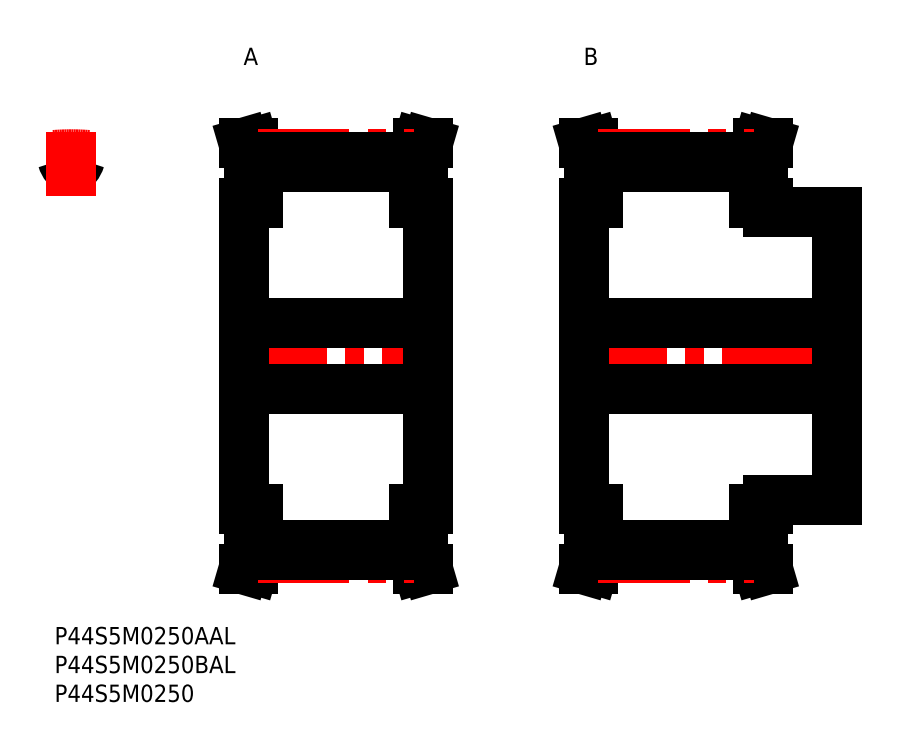
<metadata>
{"format":"dxf","ext":"dxf","renderer":"ezdxf+matplotlib","layout":"modelspace","background":"white","min_lineweight":24,"dpi":150}
</metadata>
<code>
0
SECTION
2
ENTITIES
0
ARC
8
MSM_CONTINUOUS
10
0.8892
20
80.98
30
0
40
0.5
50
16.17
51
93.38
0
ARC
8
MSM_CONTINUOUS
10
2.893
20
47
30
0
40
34.53
50
93.38
51
94.81
0
ARC
8
MSM_CONTINUOUS
10
3.394
20
80.23
30
0
40
0.5
50
262.4
51
320
0
ARC
8
MSM_CONTINUOUS
10
1.268
20
82.02
30
0
40
3.275
50
320
51
344
0
ARC
8
MSM_CONTINUOUS
10
2.893
20
76.49
30
0
40
3.275
50
82.37
51
97.63
0
ARC
8
MSM_CONTINUOUS
10
2.392
20
80.23
30
0
40
0.5
50
220
51
277.6
0
ARC
8
MSM_CONTINUOUS
10
4.518
20
82.01
30
0
40
3.275
50
196
51
220
0
ARC
8
MSM_CONTINUOUS
10
2.893
20
47
30
0
40
34.53
50
85.19
51
86.62
0
ARC
8
MSM_CONTINUOUS
10
4.898
20
80.98
30
0
40
0.5
50
86.62
51
163.8
0
LINE
8
MSM_CENTER
10
2.893
20
74.71
30
0
11
2.893
21
85.85
31
0
0
LINE
8
MSM_CENTER
10
31.39
20
47
30
0
11
66.19
21
47
31
0
0
LINE
8
MSM_CONTINUOUS
10
32.79
20
73.5
30
0
11
32.79
21
20.5
31
0
0
LINE
8
MSM_CONTINUOUS
10
33.69
20
20.5
30
0
11
33.69
21
13.08
31
0
0
LINE
8
MSM_CONTINUOUS
10
63.89
20
13.08
30
0
11
63.89
21
20.5
31
0
0
LINE
8
MSM_CONTINUOUS
10
35.29
20
20.5
30
0
11
35.29
21
12.47
31
0
0
LINE
8
MSM_CONTINUOUS
10
62.29
20
20.5
30
0
11
62.29
21
12.47
31
0
0
LINE
8
MSM_CONTINUOUS
10
33.69
20
80.92
30
0
11
33.69
21
73.5
31
0
0
LINE
8
MSM_CONTINUOUS
10
63.89
20
73.5
30
0
11
63.89
21
80.92
31
0
0
LINE
8
MSM_CONTINUOUS
10
64.79
20
20.5
30
0
11
64.79
21
73.5
31
0
0
LINE
8
MSM_CONTINUOUS
10
35.29
20
81.53
30
0
11
35.29
21
73.5
31
0
0
LINE
8
MSM_CONTINUOUS
10
62.29
20
81.53
30
0
11
62.29
21
73.5
31
0
0
LINE
8
MSM_CONTINUOUS
10
35.29
20
14.24
30
0
11
62.29
21
14.24
31
0
0
LINE
8
MSM_CONTINUOUS
10
62.29
20
79.77
30
0
11
35.29
21
79.77
31
0
0
LINE
8
MSM_CONTINUOUS
10
62.29
20
20.5
30
0
11
64.79
21
20.5
31
0
0
LINE
8
MSM_CONTINUOUS
10
64.79
20
73.5
30
0
11
62.29
21
73.5
31
0
0
LINE
8
MSM_CONTINUOUS
10
64.79
20
10
30
0
11
63.89
21
13.08
31
0
0
LINE
8
MSM_CONTINUOUS
10
63.89
20
80.92
30
0
11
64.79
21
84
31
0
0
LINE
8
MSM_CONTINUOUS
10
63.12
20
10
30
0
11
64.79
21
10
31
0
0
LINE
8
MSM_CONTINUOUS
10
64.79
20
84
30
0
11
63.12
21
84
31
0
0
LINE
8
MSM_CONTINUOUS
10
62.29
20
12.85
30
0
11
63.12
21
10
31
0
0
LINE
8
MSM_CONTINUOUS
10
63.12
20
84
30
0
11
62.29
21
81.15
31
0
0
LINE
8
MSM_CONTINUOUS
10
35.29
20
81.15
30
0
11
34.45
21
84
31
0
0
LINE
8
MSM_CONTINUOUS
10
34.45
20
10
30
0
11
35.29
21
12.85
31
0
0
LINE
8
MSM_CONTINUOUS
10
32.79
20
10
30
0
11
34.45
21
10
31
0
0
LINE
8
MSM_CONTINUOUS
10
34.45
20
84
30
0
11
32.79
21
84
31
0
0
LINE
8
MSM_CONTINUOUS
10
32.79
20
84
30
0
11
33.69
21
80.92
31
0
0
LINE
8
MSM_CONTINUOUS
10
33.69
20
13.08
30
0
11
32.79
21
10
31
0
0
LINE
8
MSM_CONTINUOUS
10
32.79
20
20.5
30
0
11
35.29
21
20.5
31
0
0
LINE
8
MSM_CONTINUOUS
10
35.29
20
73.5
30
0
11
32.79
21
73.5
31
0
0
ARC
8
MSM_CENTER
10
2.893
20
47
30
0
40
35.02
50
85.26
51
94.74
0
LINE
8
MSM_CENTER
10
35.29
20
82.02
30
0
11
62.29
21
82.02
31
0
0
LINE
8
MSM_CONTINUOUS
10
35.29
20
81.53
30
0
11
62.29
21
81.53
31
0
0
LINE
8
MSM_CENTER
10
35.29
20
11.98
30
0
11
62.29
21
11.98
31
0
0
LINE
8
MSM_CONTINUOUS
10
35.29
20
12.47
30
0
11
62.29
21
12.47
31
0
0
LINE
8
MSM_CENTER
10
90.39
20
47
30
0
11
137.2
21
47
31
0
0
LINE
8
MSM_CONTINUOUS
10
91.79
20
73.5
30
0
11
91.79
21
20.5
31
0
0
LINE
8
MSM_CONTINUOUS
10
92.69
20
20.5
30
0
11
92.69
21
13.08
31
0
0
LINE
8
MSM_CONTINUOUS
10
122.9
20
13.08
30
0
11
122.9
21
20.5
31
0
0
LINE
8
MSM_CONTINUOUS
10
123.8
20
20.5
30
0
11
123.8
21
22
31
0
0
LINE
8
MSM_CONTINUOUS
10
135.8
20
22
30
0
11
135.8
21
72
31
0
0
LINE
8
MSM_CONTINUOUS
10
94.29
20
20.5
30
0
11
94.29
21
12.47
31
0
0
LINE
8
MSM_CONTINUOUS
10
121.3
20
20.5
30
0
11
121.3
21
12.47
31
0
0
LINE
8
MSM_CONTINUOUS
10
92.69
20
80.92
30
0
11
92.69
21
73.5
31
0
0
LINE
8
MSM_CONTINUOUS
10
122.9
20
73.5
30
0
11
122.9
21
80.92
31
0
0
LINE
8
MSM_CONTINUOUS
10
123.8
20
72
30
0
11
123.8
21
73.5
31
0
0
LINE
8
MSM_CONTINUOUS
10
94.29
20
81.53
30
0
11
94.29
21
73.5
31
0
0
LINE
8
MSM_CONTINUOUS
10
121.3
20
81.53
30
0
11
121.3
21
73.5
31
0
0
LINE
8
MSM_CONTINUOUS
10
94.29
20
14.24
30
0
11
121.3
21
14.24
31
0
0
LINE
8
MSM_CONTINUOUS
10
121.3
20
79.77
30
0
11
94.29
21
79.77
31
0
0
LINE
8
MSM_CONTINUOUS
10
91.79
20
41.25
30
0
11
135.8
21
41.25
31
0
0
LINE
8
MSM_CONTINUOUS
10
135.8
20
52.75
30
0
11
91.79
21
52.75
31
0
0
LINE
8
MSM_CONTINUOUS
10
123.8
20
22
30
0
11
135.8
21
22
31
0
0
LINE
8
MSM_CONTINUOUS
10
135.8
20
72
30
0
11
123.8
21
72
31
0
0
LINE
8
MSM_CONTINUOUS
10
121.3
20
20.5
30
0
11
123.8
21
20.5
31
0
0
LINE
8
MSM_CONTINUOUS
10
123.8
20
73.5
30
0
11
121.3
21
73.5
31
0
0
LINE
8
MSM_CONTINUOUS
10
123.8
20
10
30
0
11
122.9
21
13.08
31
0
0
LINE
8
MSM_CONTINUOUS
10
122.9
20
80.92
30
0
11
123.8
21
84
31
0
0
LINE
8
MSM_CONTINUOUS
10
122.1
20
10
30
0
11
123.8
21
10
31
0
0
LINE
8
MSM_CONTINUOUS
10
123.8
20
84
30
0
11
122.1
21
84
31
0
0
LINE
8
MSM_CONTINUOUS
10
121.3
20
12.85
30
0
11
122.1
21
10
31
0
0
LINE
8
MSM_CONTINUOUS
10
122.1
20
84
30
0
11
121.3
21
81.15
31
0
0
LINE
8
MSM_CONTINUOUS
10
94.29
20
81.15
30
0
11
93.45
21
84
31
0
0
LINE
8
MSM_CONTINUOUS
10
93.45
20
10
30
0
11
94.29
21
12.85
31
0
0
LINE
8
MSM_CONTINUOUS
10
91.79
20
10
30
0
11
93.45
21
10
31
0
0
LINE
8
MSM_CONTINUOUS
10
93.45
20
84
30
0
11
91.79
21
84
31
0
0
LINE
8
MSM_CONTINUOUS
10
91.79
20
84
30
0
11
92.69
21
80.92
31
0
0
LINE
8
MSM_CONTINUOUS
10
92.69
20
13.08
30
0
11
91.79
21
10
31
0
0
LINE
8
MSM_CONTINUOUS
10
91.79
20
20.5
30
0
11
94.29
21
20.5
31
0
0
LINE
8
MSM_CONTINUOUS
10
94.29
20
73.5
30
0
11
91.79
21
73.5
31
0
0
LINE
8
MSM_CENTER
10
94.29
20
82.02
30
0
11
121.3
21
82.02
31
0
0
LINE
8
MSM_CONTINUOUS
10
94.29
20
81.53
30
0
11
121.3
21
81.53
31
0
0
LINE
8
MSM_CENTER
10
94.29
20
11.98
30
0
11
121.3
21
11.98
31
0
0
LINE
8
MSM_CONTINUOUS
10
94.29
20
12.47
30
0
11
121.3
21
12.47
31
0
0
INSERT
8
MSM_CONTINUOUS
2
*U36
10
0
20
0
30
0
0
INSERT
8
MSM_CONTINUOUS
2
*U37
10
0
20
0
30
0
0
INSERT
8
MSM_CONTINUOUS
2
*U38
10
0
20
0
30
0
0
INSERT
8
MSM_CONTINUOUS
2
*U39
10
0
20
0
30
0
0
INSERT
8
MSM_CONTINUOUS
2
*U40
10
0
20
0
30
0
0
LINE
8
MSM_CONTINUOUS
10
32.79
20
41.25
30
0
11
64.79
21
41.25
31
0
0
LINE
8
MSM_CONTINUOUS
10
64.79
20
52.75
30
0
11
32.79
21
52.75
31
0
0
ENDSEC
0
EOF

</code>
